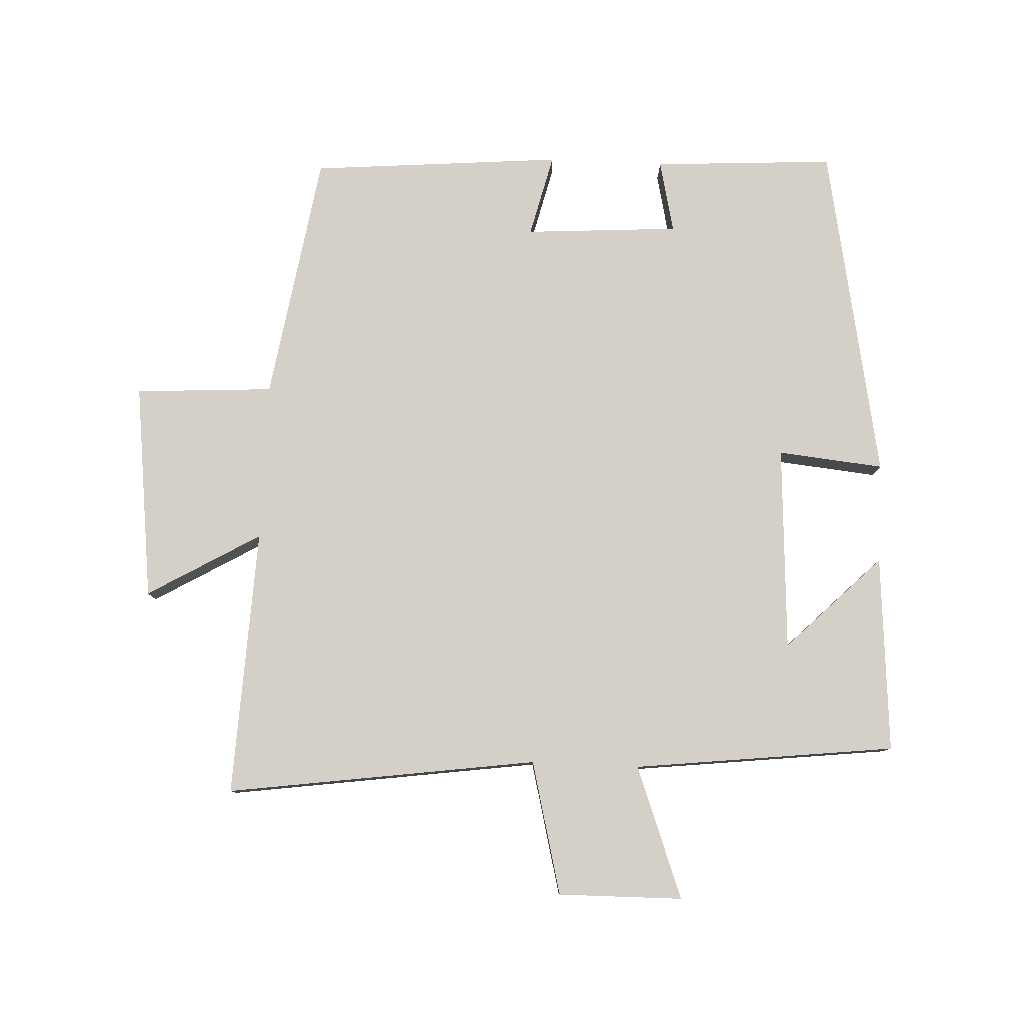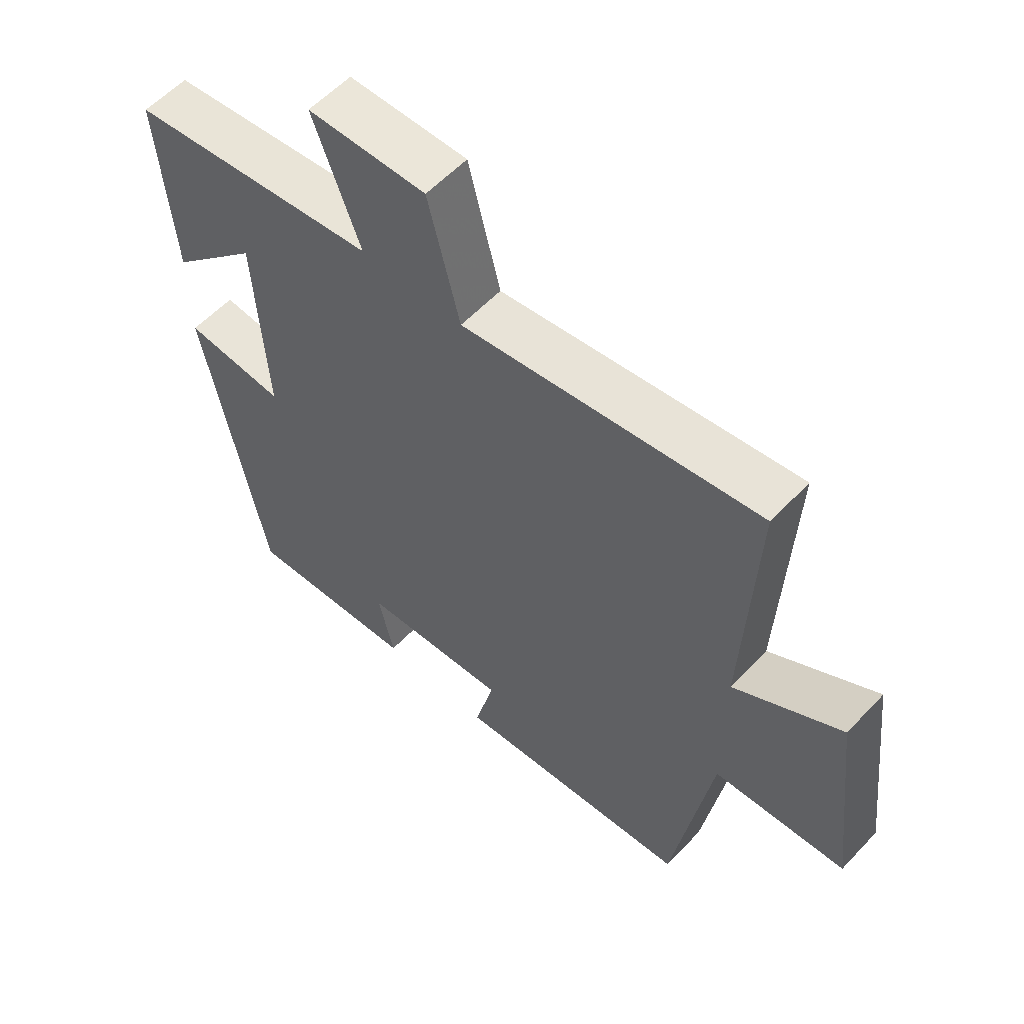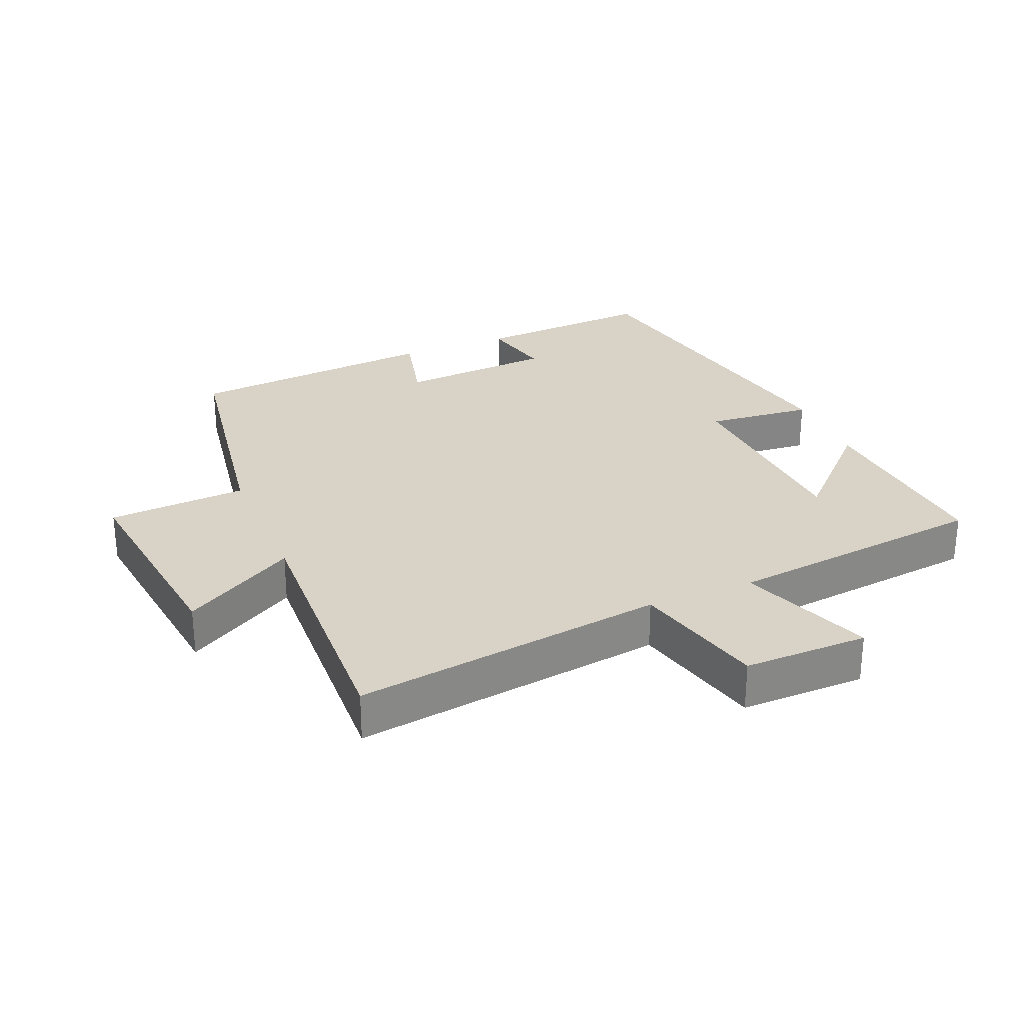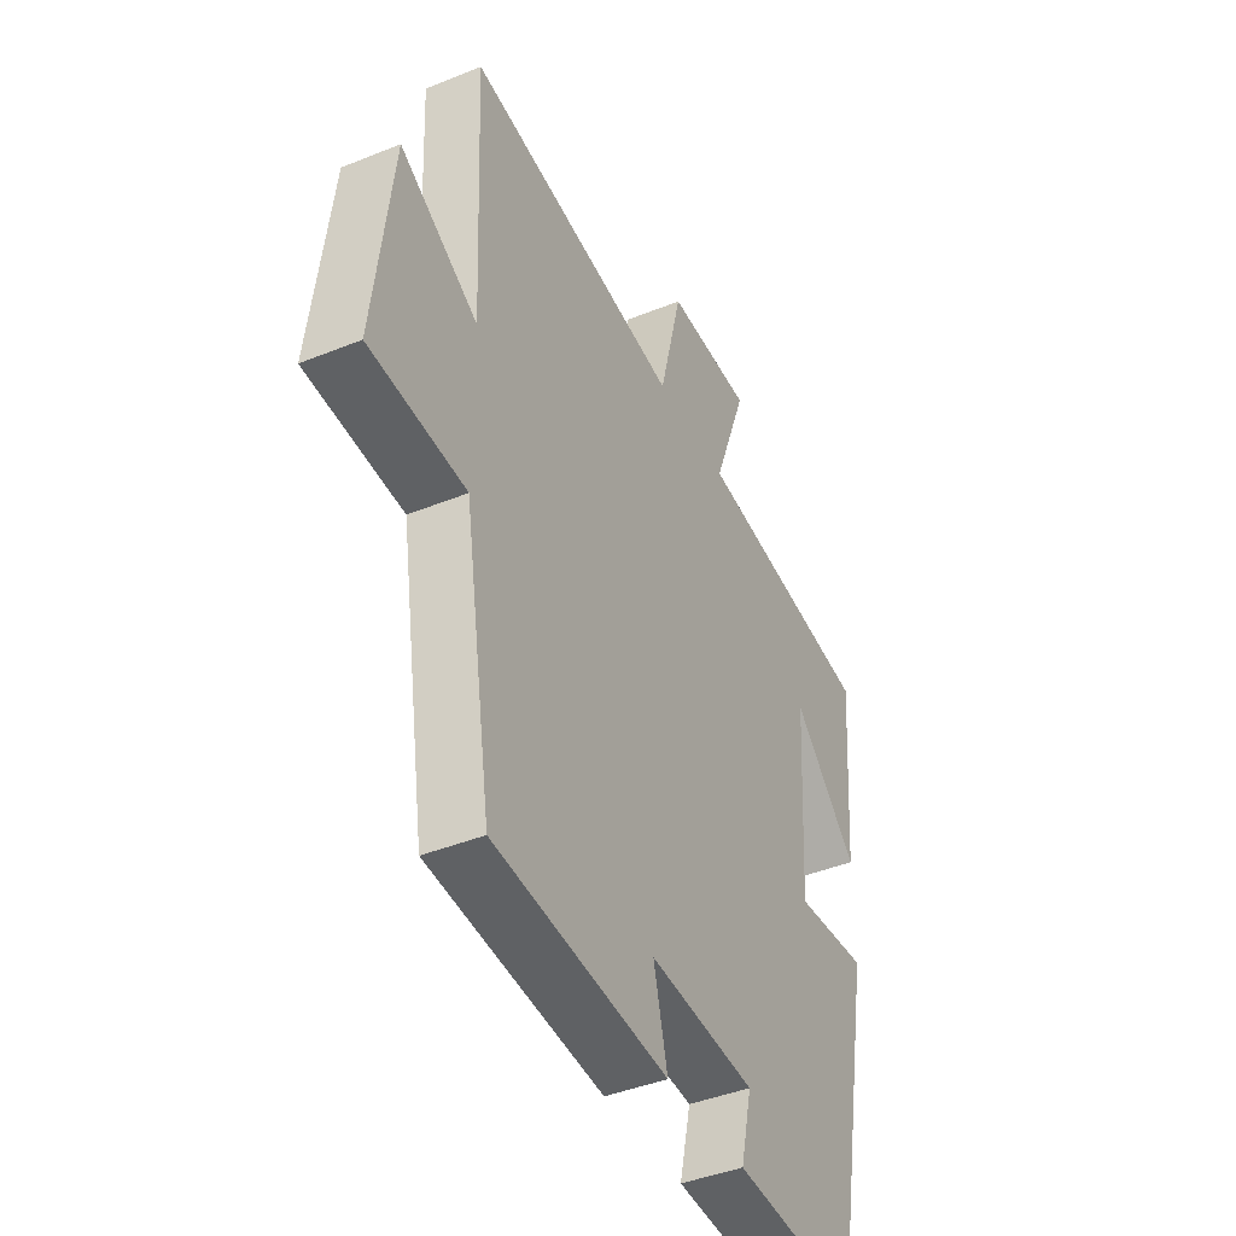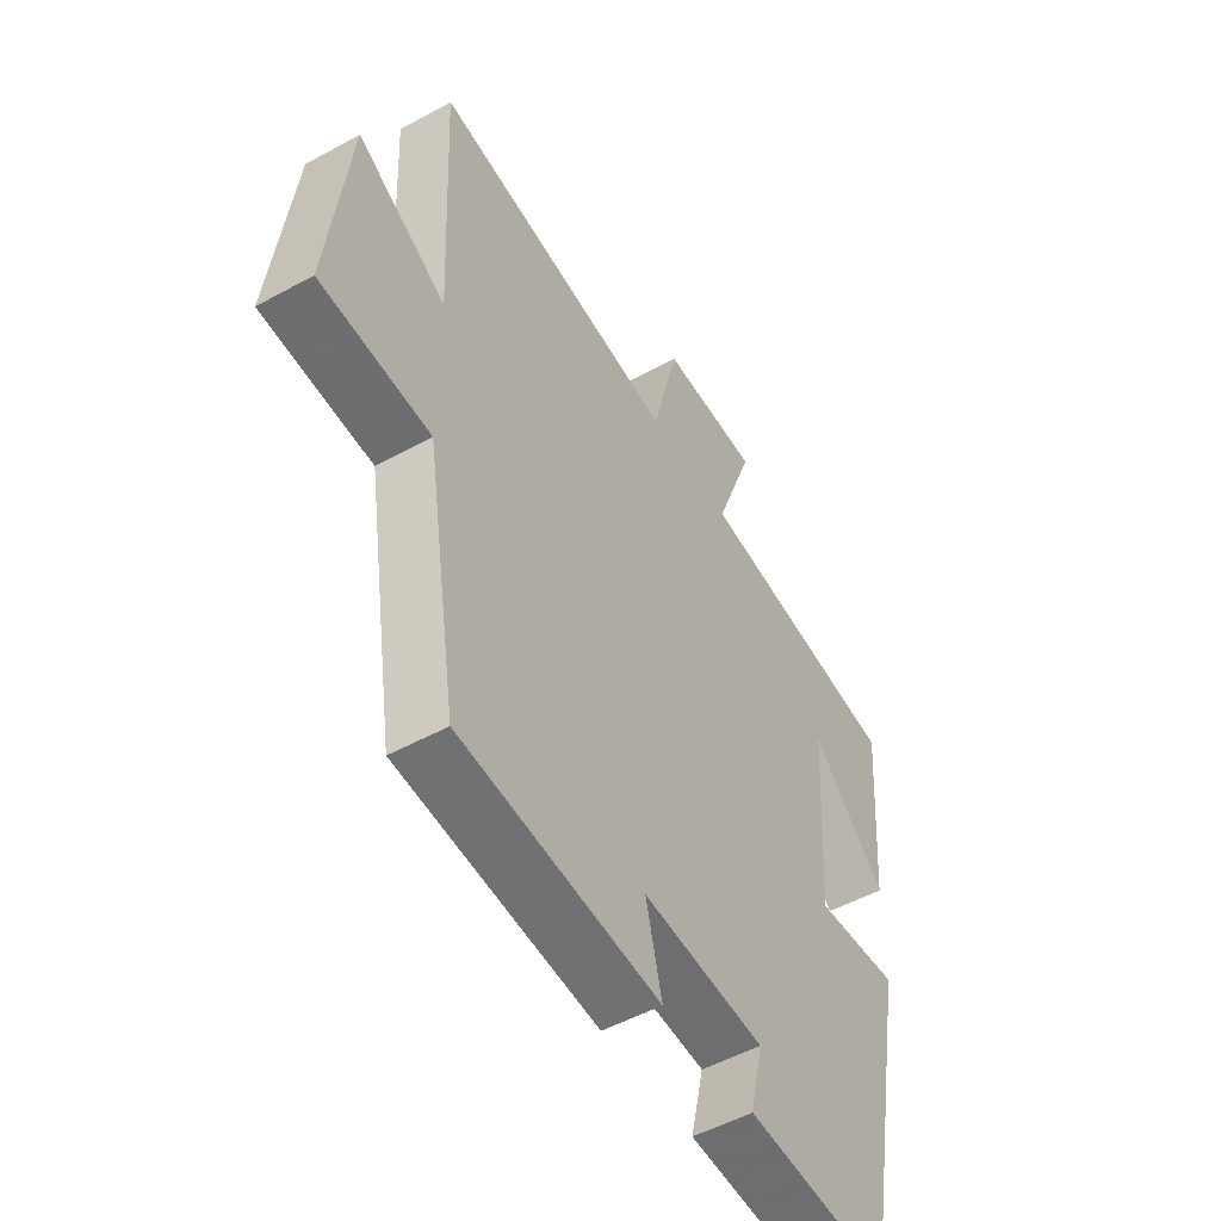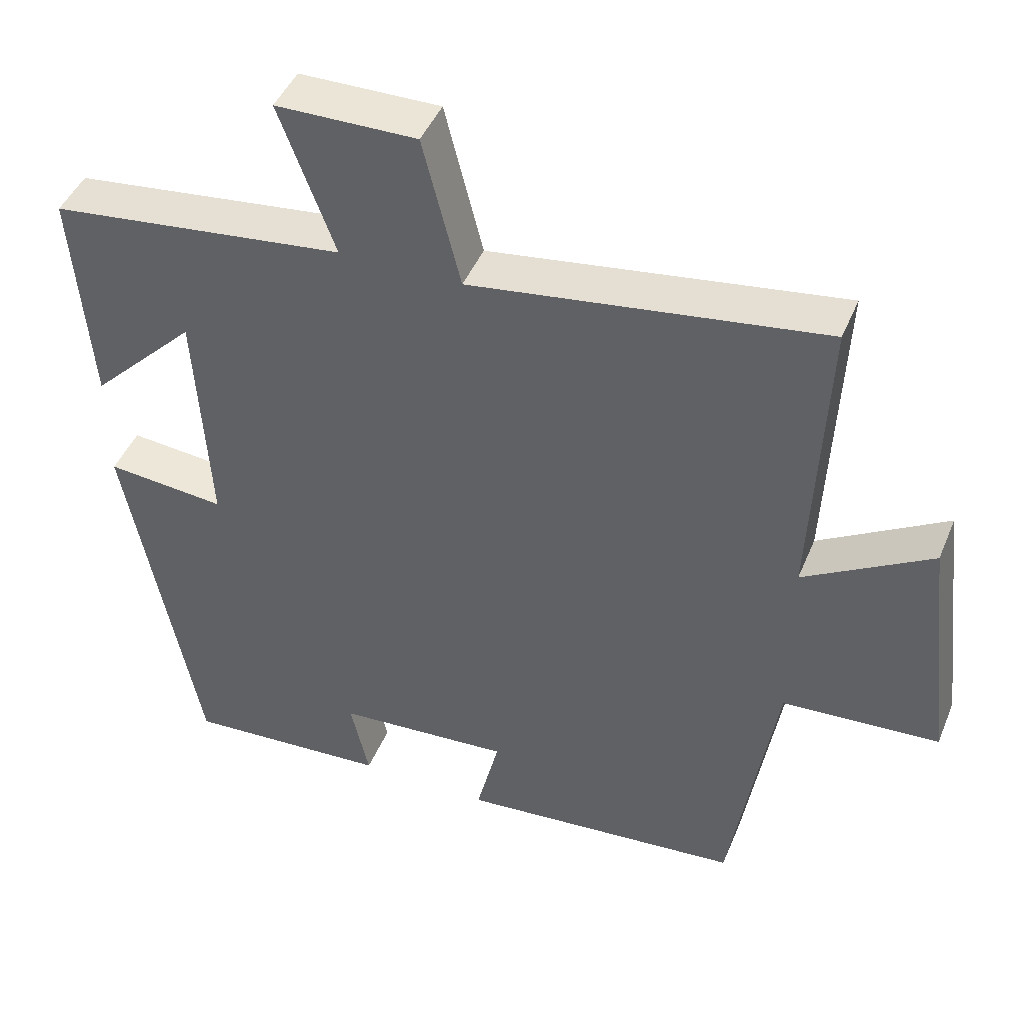
<metadata>
{"format":"obj","ext":"obj","renderer":"f3d","projection":"perspective","resolution":1024,"background":"white","views":[{"elev":79.9,"azim":2.6,"up":"+Y"},{"elev":57.6,"azim":-137.3,"up":"+Z"},{"elev":28.1,"azim":-22.7,"up":"+Y"},{"elev":-42.2,"azim":-64.1,"up":"+Z"},{"elev":-51.3,"azim":-59.2,"up":"+Z"},{"elev":44.9,"azim":-158.3,"up":"+Z"}]}
</metadata>
<code>
v 0.403 0.07 -0.517
v 0.126 0.07 -0.5
v 0.151 0.07 -0.389
v -0.085 0.07 -0.373
v -0.054 0.07 -0.5
v -0.439 0.07 -0.467
v -0.5 0.07 -0.086
v -0.712 0.07 -0.073
v -0.672 0.07 0.259
v -0.5 0.07 0.158
v -0.518 0.07 0.567
v -0.043 0.07 0.5
v 0.008 0.07 0.704
v 0.198 0.07 0.702
v 0.123 0.07 0.5
v 0.523 0.07 0.453
v 0.5 0.07 0.152
v 0.356 0.07 0.296
v 0.338 0.07 -0.018
v 0.5 0.07 -0.002
v 0.403 0 -0.517
v 0.126 0 -0.5
v 0.151 0 -0.389
v -0.085 0 -0.373
v -0.054 0 -0.5
v -0.439 0 -0.467
v -0.5 0 -0.086
v -0.712 0 -0.073
v -0.672 0 0.259
v -0.5 0 0.158
v -0.518 0 0.567
v -0.043 0 0.5
v 0.008 0 0.704
v 0.198 0 0.702
v 0.123 0 0.5
v 0.523 0 0.453
v 0.5 0 0.152
v 0.356 0 0.296
v 0.338 0 -0.018
v 0.5 0 -0.002
f 1 2 3
f 20 1 3
f 19 20 3
f 18 19 3 4
f 16 17 18
f 15 16 18
f 15 18 4
f 12 13 14 15
f 12 15 4
f 10 11 12 4
f 7 8 9 10
f 6 7 10
f 5 6 10
f 4 5 10
f 23 22 21
f 23 21 40
f 23 40 39
f 24 23 39 38
f 38 37 36
f 38 36 35
f 24 38 35
f 35 34 33 32
f 24 35 32
f 24 32 31 30
f 30 29 28 27
f 30 27 26
f 30 26 25
f 30 25 24
f 1 21 22 2
f 2 22 23 3
f 3 23 24 4
f 4 24 25 5
f 5 25 26 6
f 6 26 27 7
f 7 27 28 8
f 8 28 29 9
f 9 29 30 10
f 10 30 31 11
f 11 31 32 12
f 12 32 33 13
f 13 33 34 14
f 14 34 35 15
f 15 35 36 16
f 16 36 37 17
f 17 37 38 18
f 18 38 39 19
f 19 39 40 20
f 20 40 21 1

</code>
